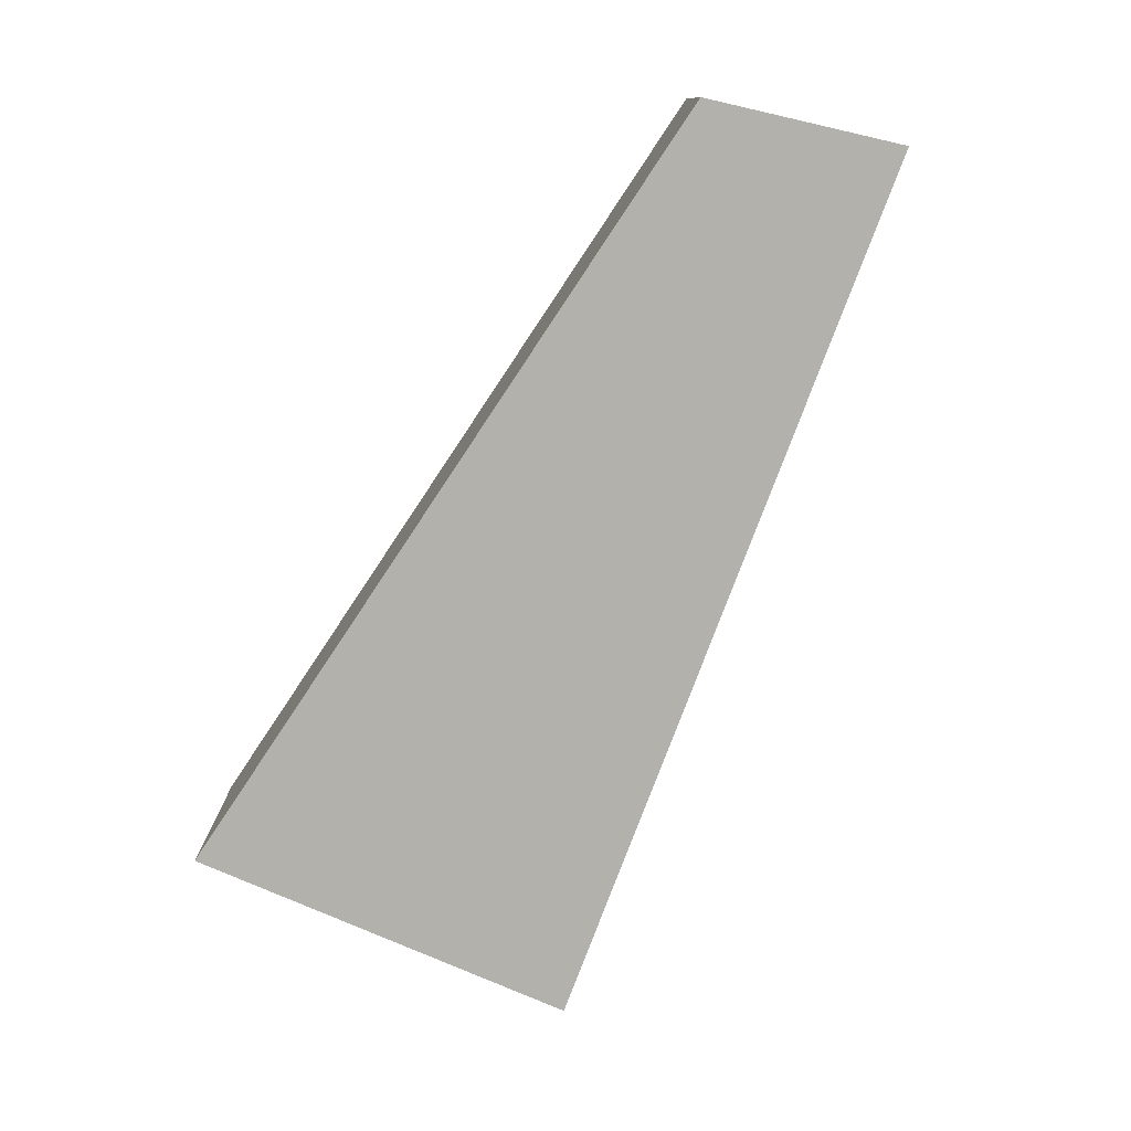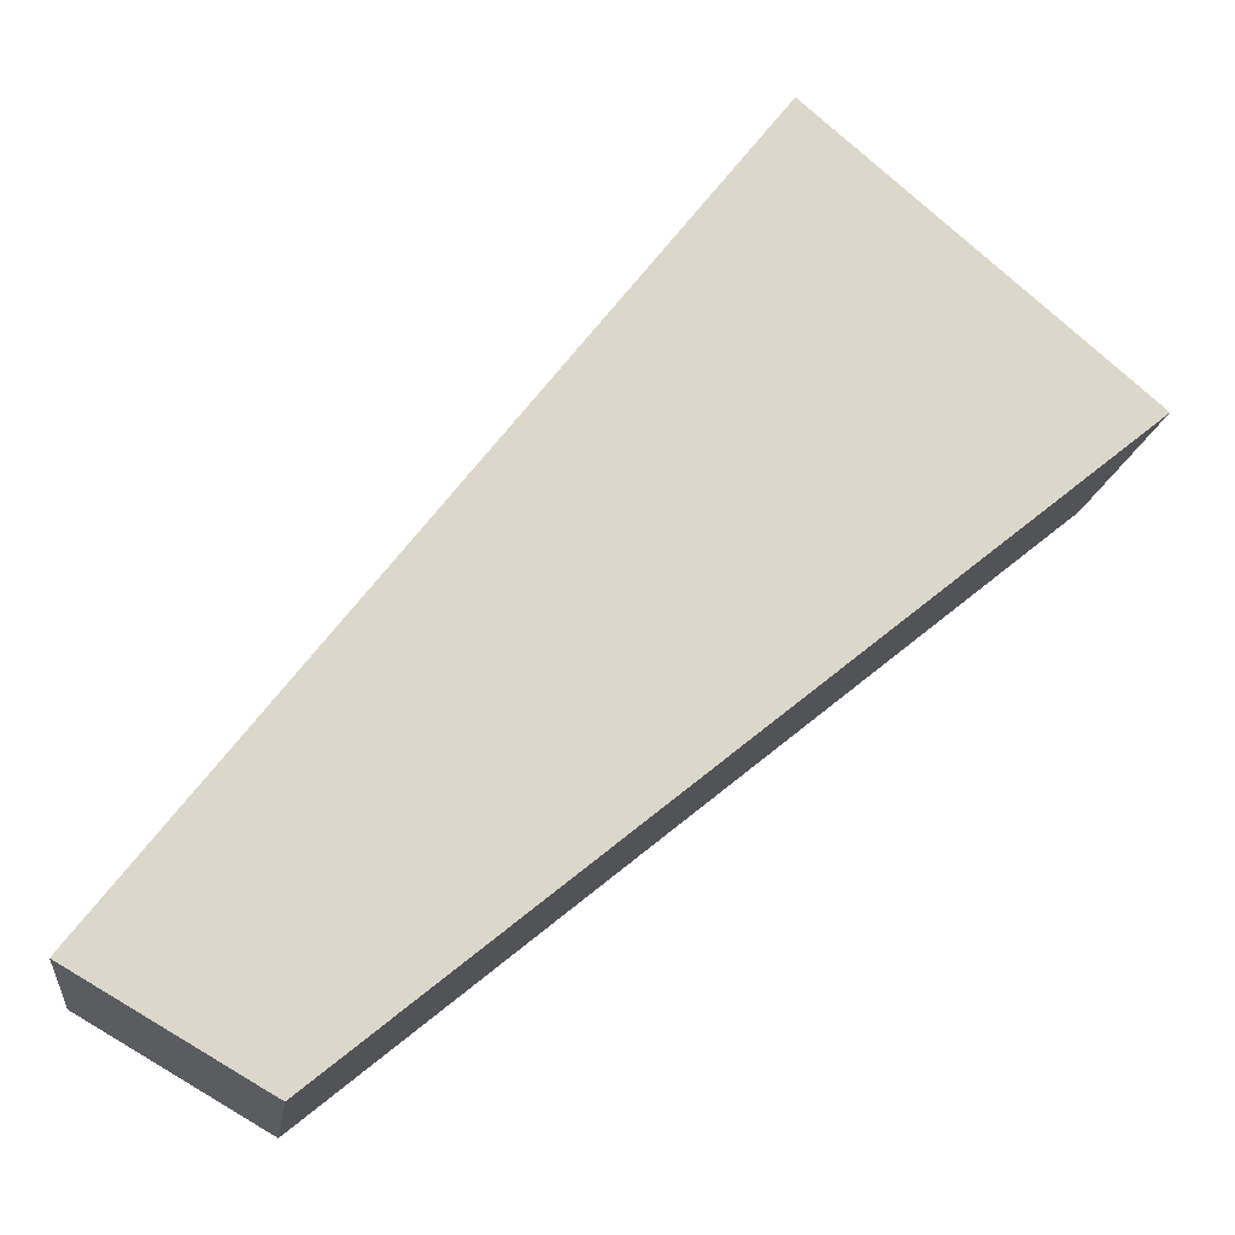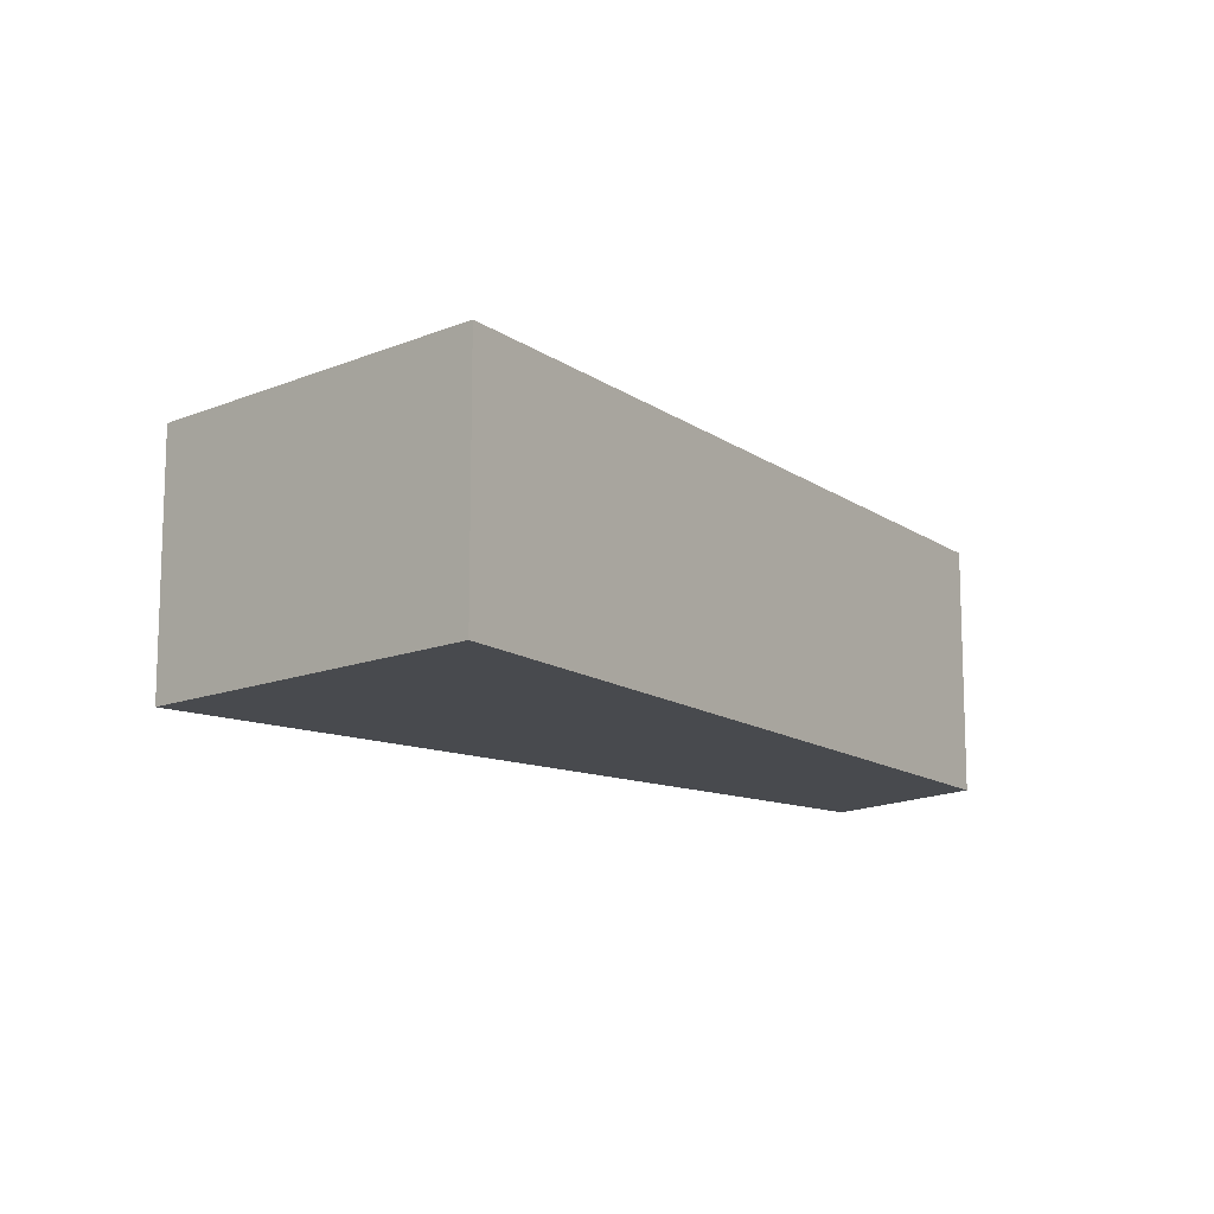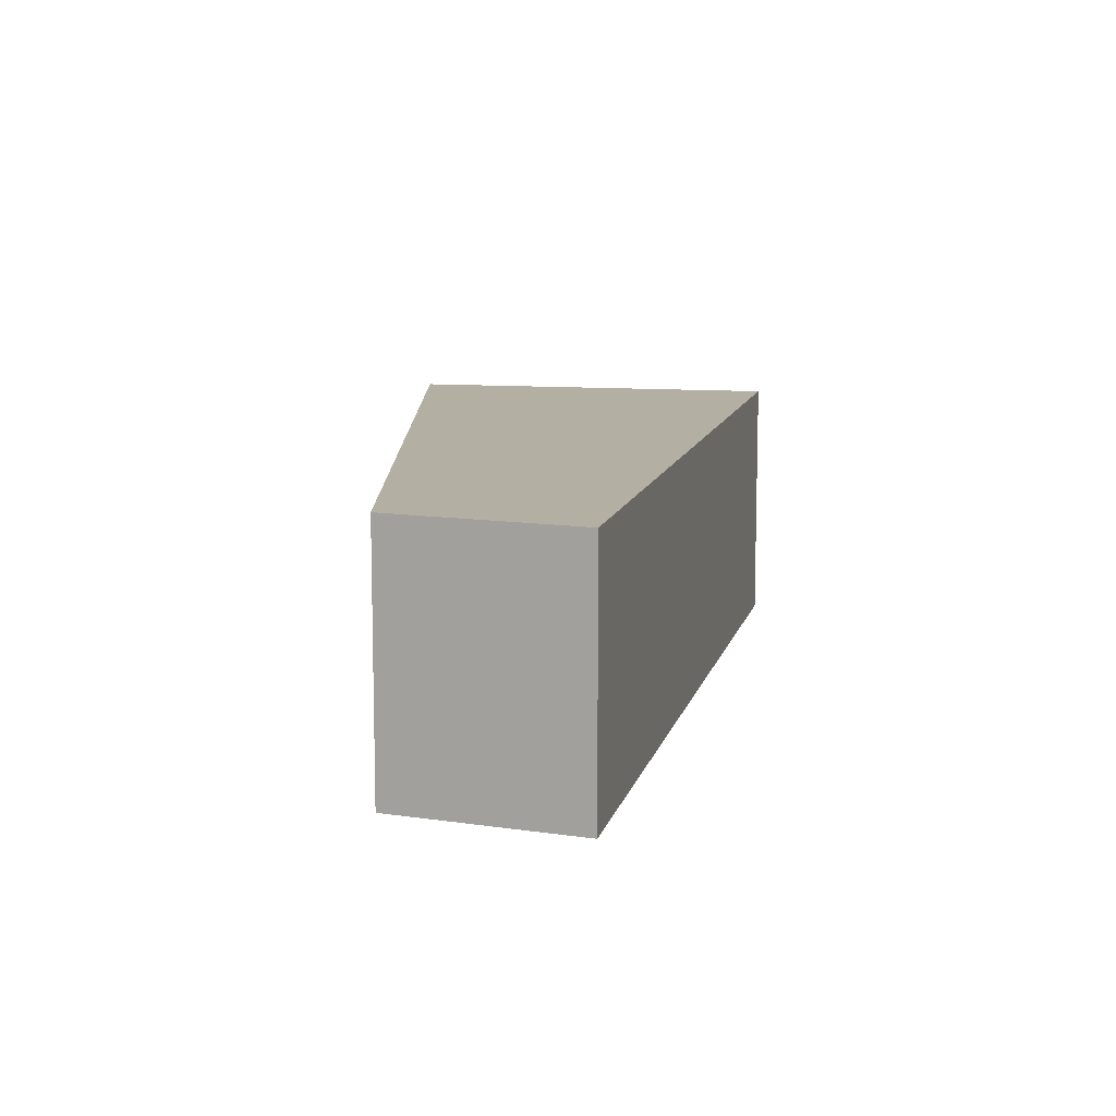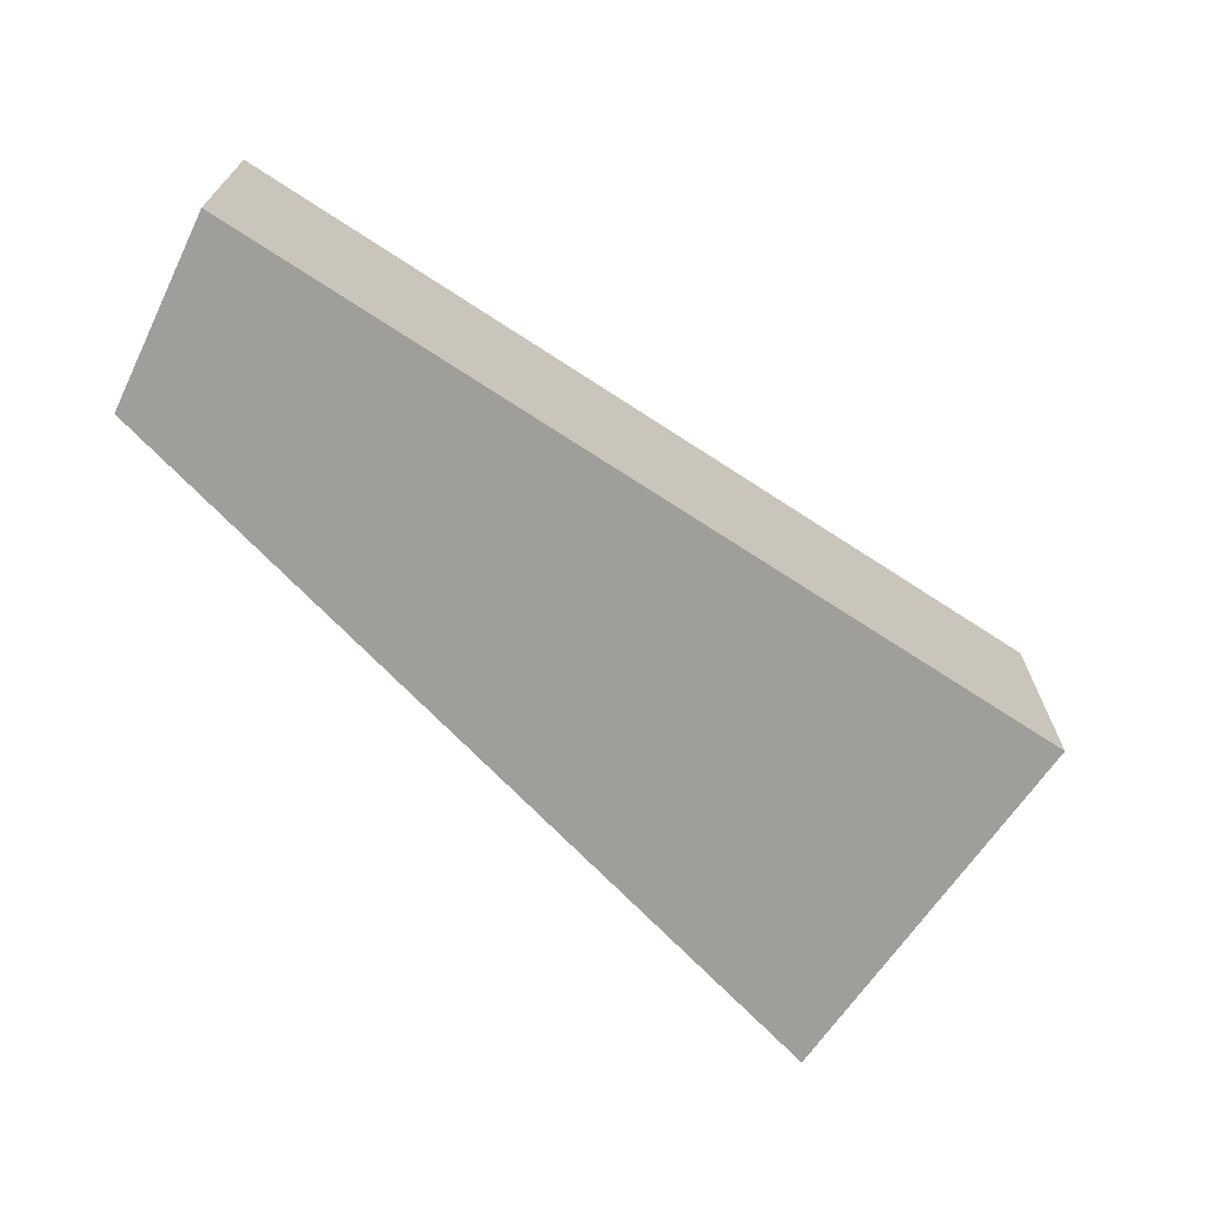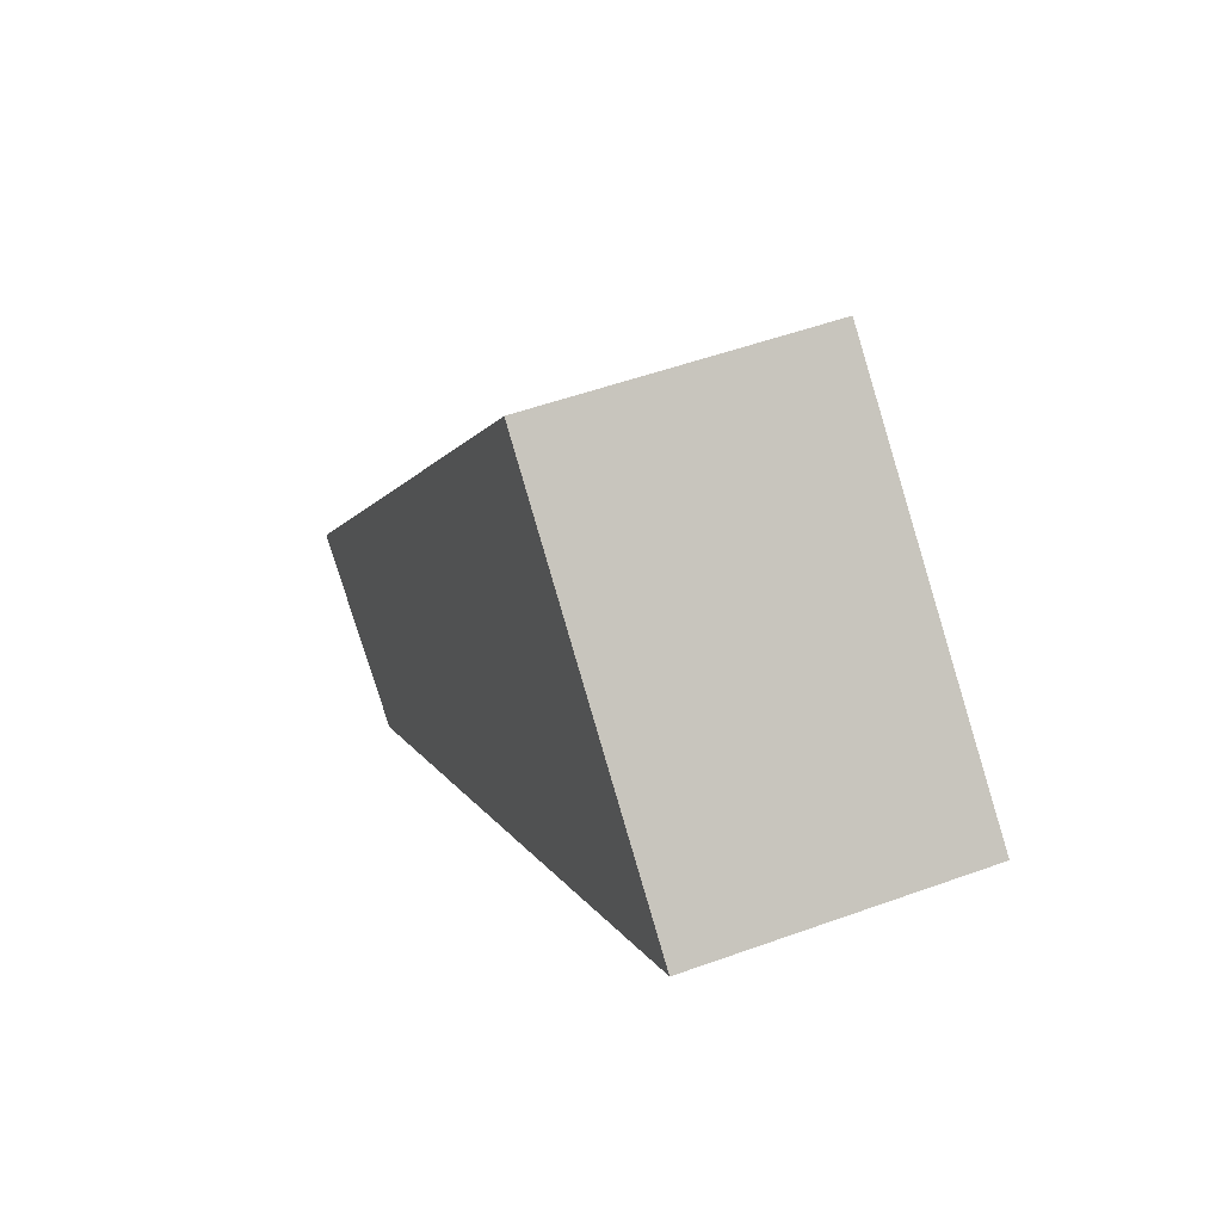
<metadata>
{"format":"obj","ext":"obj","renderer":"f3d","projection":"perspective","resolution":1024,"background":"white","views":[{"elev":-78.9,"azim":-162.7,"up":"+Y"},{"elev":-16.0,"azim":-7.5,"up":"+Z"},{"elev":-13.1,"azim":84.1,"up":"+Y"},{"elev":11.2,"azim":-129.1,"up":"+Y"},{"elev":-70.8,"azim":-85.2,"up":"+Y"},{"elev":50.4,"azim":68.2,"up":"+Z"}]}
</metadata>
<code>
o Mesh 0
v -0.404 -0.009 -0.285
v -0.404 0.009 -0.285
v -0.365 -0.009 -0.235
v -0.365 0.009 -0.235
v -0.365 -0.009 -0.235
v -0.365 0.009 -0.235
v -0.344 -0.009 -0.253
v -0.344 0.009 -0.253
v -0.344 -0.009 -0.253
v -0.344 0.009 -0.253
v -0.392 -0.009 -0.292
v -0.392 0.009 -0.292
v -0.392 -0.009 -0.292
v -0.392 0.009 -0.292
v -0.404 -0.009 -0.285
v -0.404 0.009 -0.285
v -0.404 -0.009 -0.285
v -0.365 -0.009 -0.235
v -0.344 -0.009 -0.253
v -0.392 -0.009 -0.292
v -0.404 0.009 -0.285
v -0.365 0.009 -0.235
v -0.344 0.009 -0.253
v -0.392 0.009 -0.292
f 1 3 4
f 5 7 8
f 9 11 12
f 13 15 16
f 18 17 20
f 20 19 18
f 22 24 21
f 24 22 23
f 1 4 2
f 5 8 6
f 9 12 10
f 13 16 14

</code>
